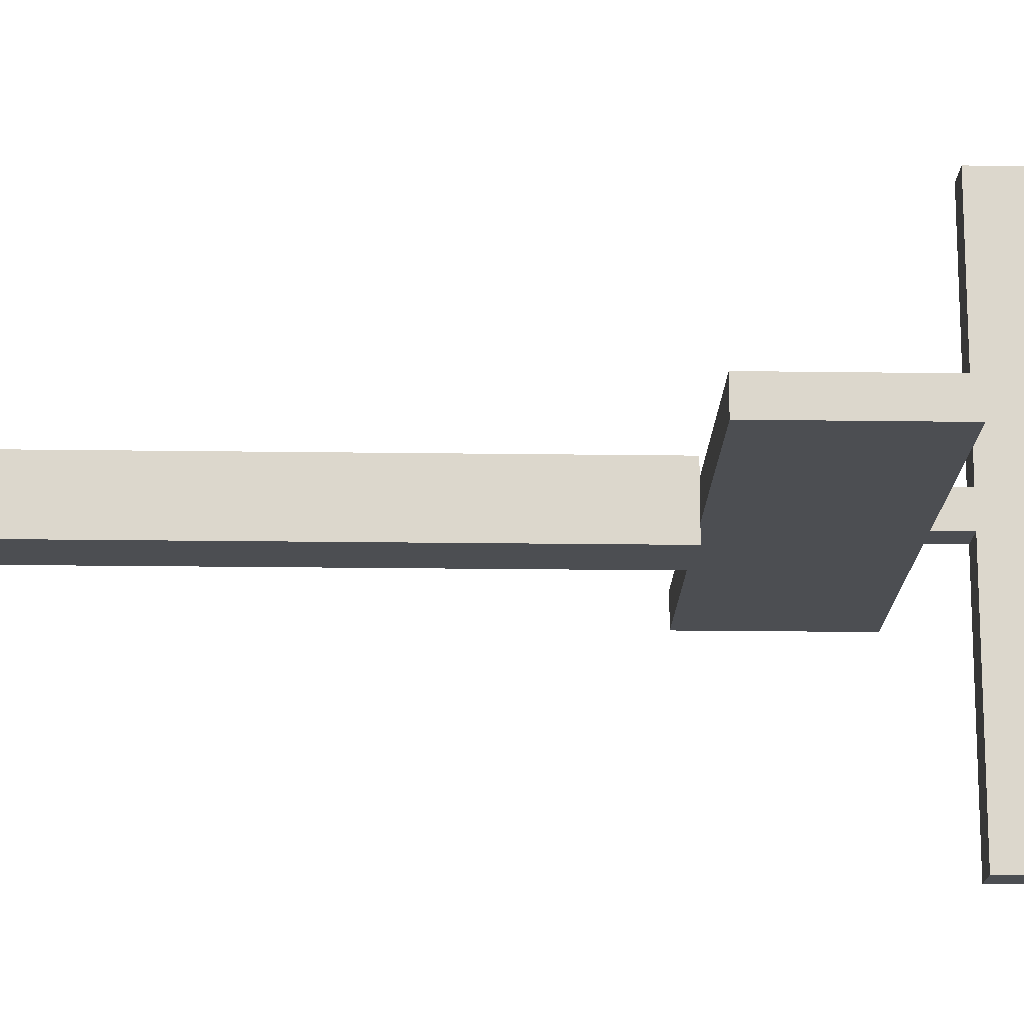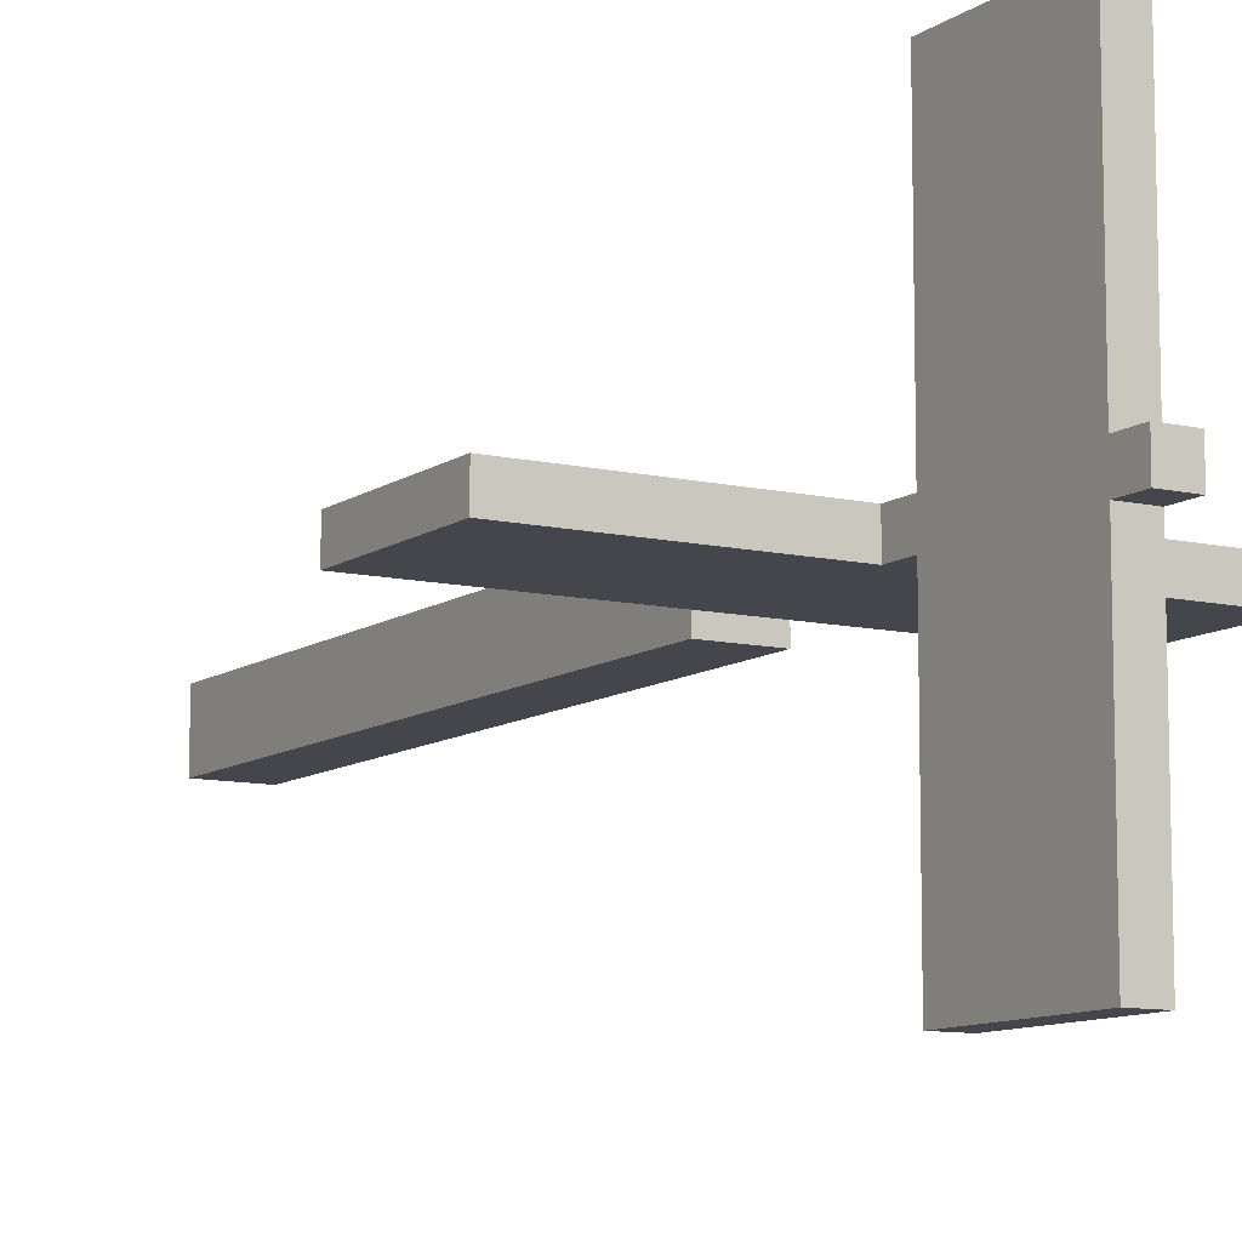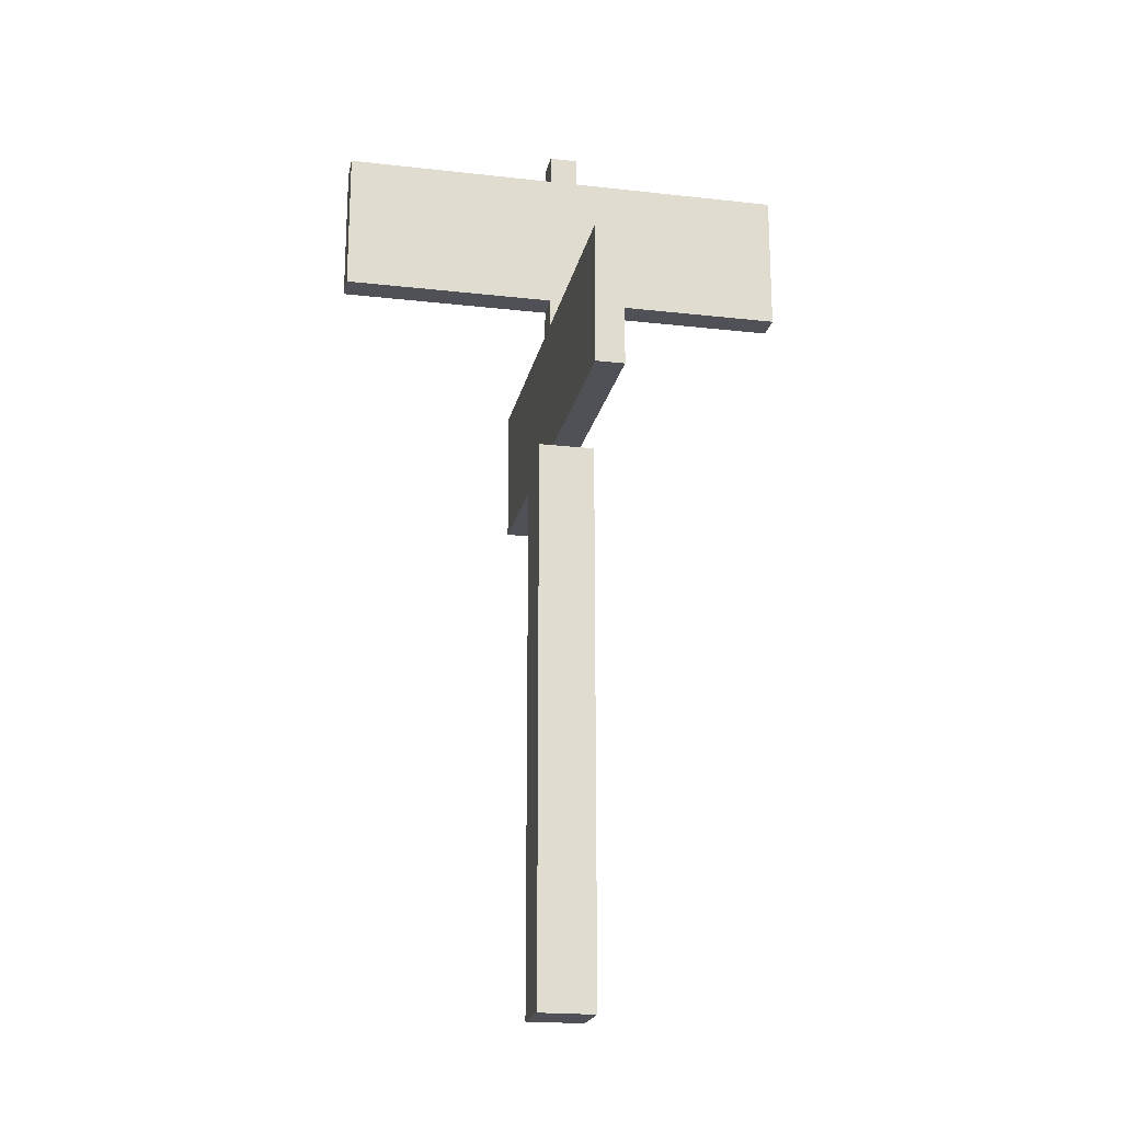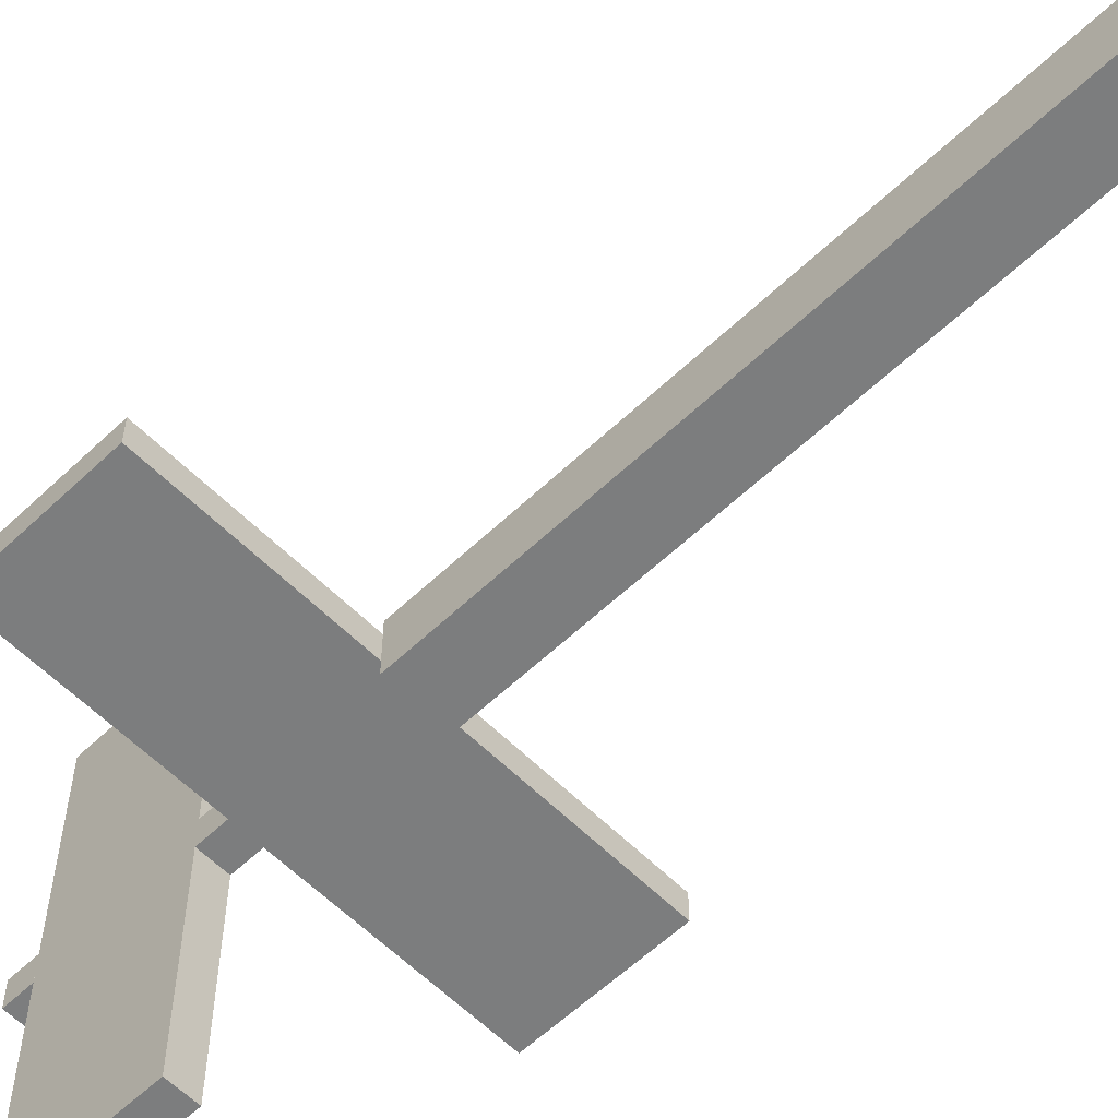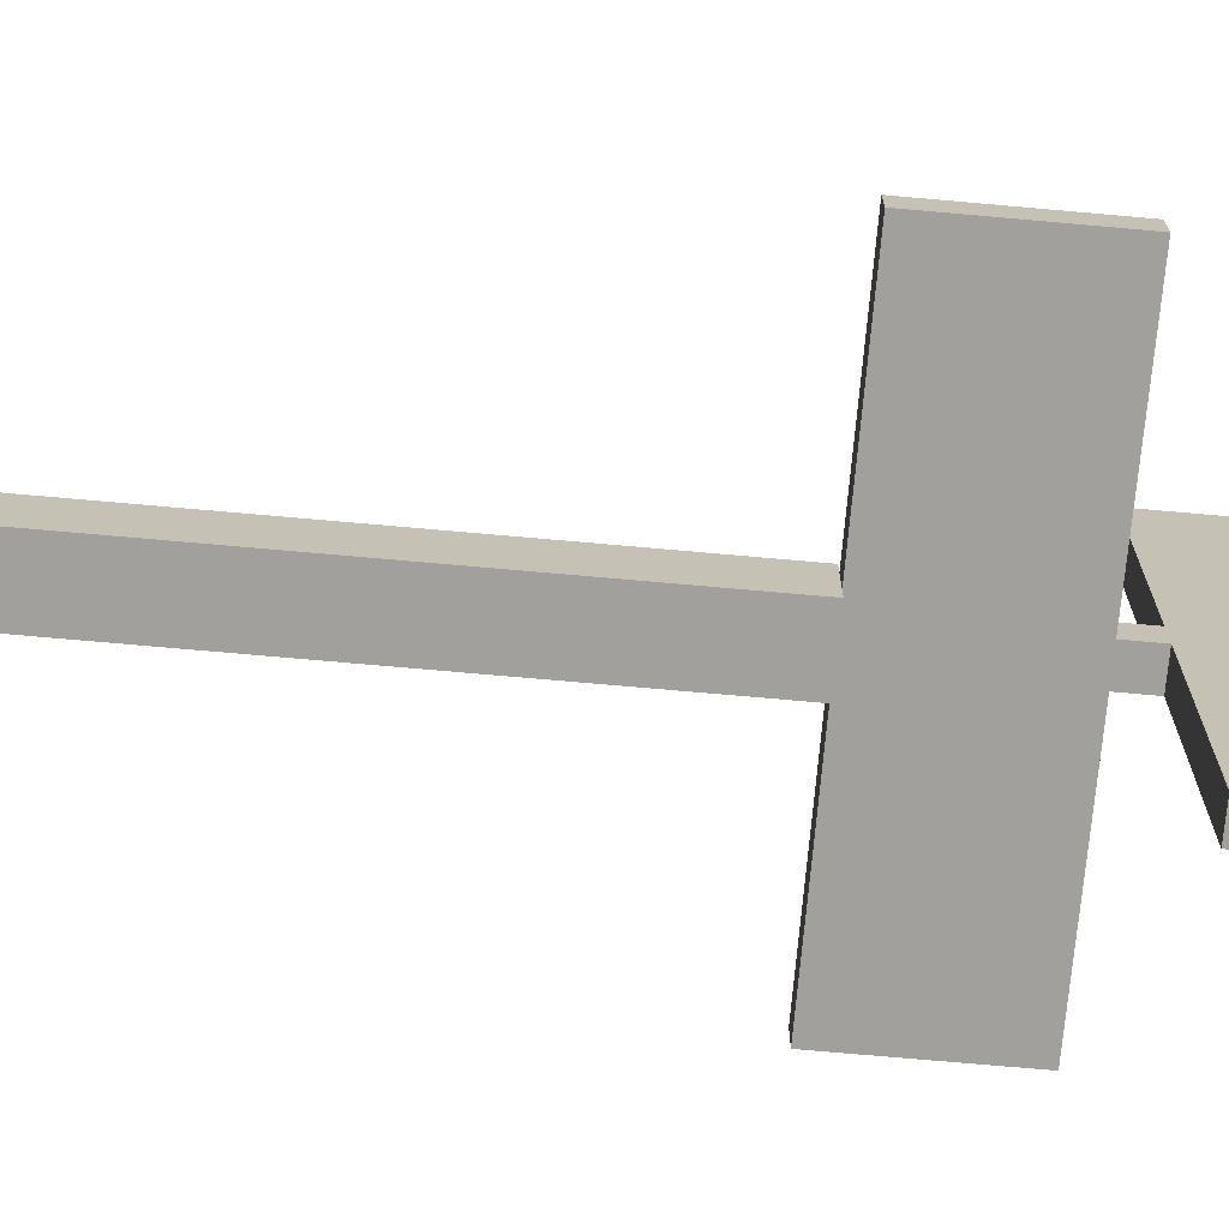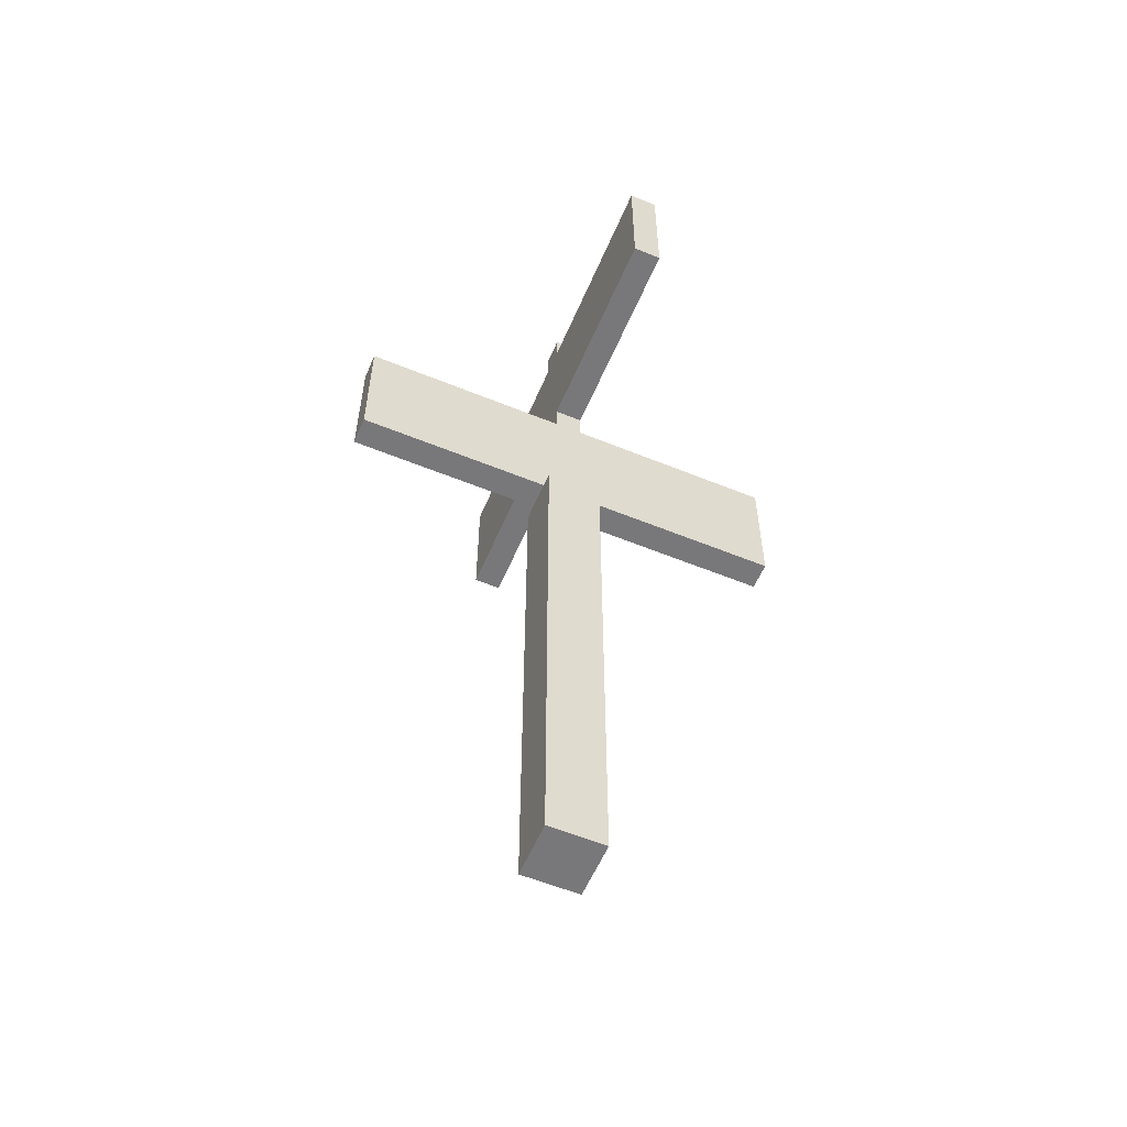
<metadata>
{"format":"obj","ext":"obj","renderer":"f3d","projection":"perspective","resolution":1024,"background":"white","views":[{"elev":-16.8,"azim":88.3,"up":"+Z"},{"elev":-10.0,"azim":149.3,"up":"+Z"},{"elev":-20.5,"azim":78.4,"up":"+Y"},{"elev":-59.0,"azim":-45.7,"up":"+Z"},{"elev":-71.7,"azim":84.9,"up":"+Z"},{"elev":-57.5,"azim":157.0,"up":"+Y"}]}
</metadata>
<code>
o Cube
v 0.0625 -0.5 -0.0625
v 0.0625 0.75 -0.0625
v 0.0625 -0.5 0.0625
v 0.0625 0.75 0.0625
v -0.0625 -0.5 -0.0625
v -0.0625 0.75 -0.0625
v -0.0625 -0.5 0.0625
v -0.0625 0.75 0.0625
v 0.03125 1.438 -0.5
v 0.03125 1.438 0.5
v -0.03125 1.438 -0.5
v -0.03125 1.438 0.5
v 0.03125 1.125 -0.5
v 0.03125 1.125 0.5
v -0.03125 1.125 0.5
v -0.03125 1.125 -0.5
v 0.5 1.062 -0.03125
v 0.5 1.062 0.03125
v -0.5 1.062 0.03125
v -0.5 1.062 -0.03125
v 0.5 0.75 -0.03125
v 0.5 0.75 0.03125
v -0.5 0.75 0.03125
v -0.5 0.75 -0.03125
v 0.03125 1.062 -0.03125
v 0.03125 1.062 0.03125
v -0.03125 1.062 -0.03125
v -0.03125 1.062 0.03125
v 0.03125 1.125 -0.03125
v 0.03125 1.125 0.03125
v -0.03125 1.125 0.03125
v -0.03125 1.125 -0.03125
v 0.03125 1.438 -0.03125
v 0.03125 1.438 0.03125
v -0.03125 1.438 -0.03125
v -0.03125 1.438 0.03125
v 0.03125 1.5 -0.03125
v 0.03125 1.5 0.03125
v -0.03125 1.5 0.03125
v -0.03125 1.5 -0.03125
g Cube_Cube_top
f 8 4 2 6
f 12 10 9 11
f 15 16 13 14
f 11 16 15 12
f 10 14 13 9
f 9 13 16 11
f 12 15 14 10
f 19 18 17 20
f 23 24 21 22
f 17 21 24 20
f 19 23 22 18
f 20 24 23 19
f 18 22 21 17
f 28 27 25 26
f 31 30 29 32
f 27 28 31 32
f 26 25 29 30
f 25 27 32 29
f 28 26 30 31
f 36 35 33 34
f 39 38 37 40
f 35 36 39 40
f 34 33 37 38
f 33 35 40 37
f 36 34 38 39
g Cube_Cube_bottom
f 3 7 5 1
g Cube_Cube_right
f 7 8 6 5
g Cube_Cube_left
f 1 2 4 3
g Cube_Cube_back
f 3 4 8 7
g Cube_Cube_front
f 5 6 2 1

</code>
